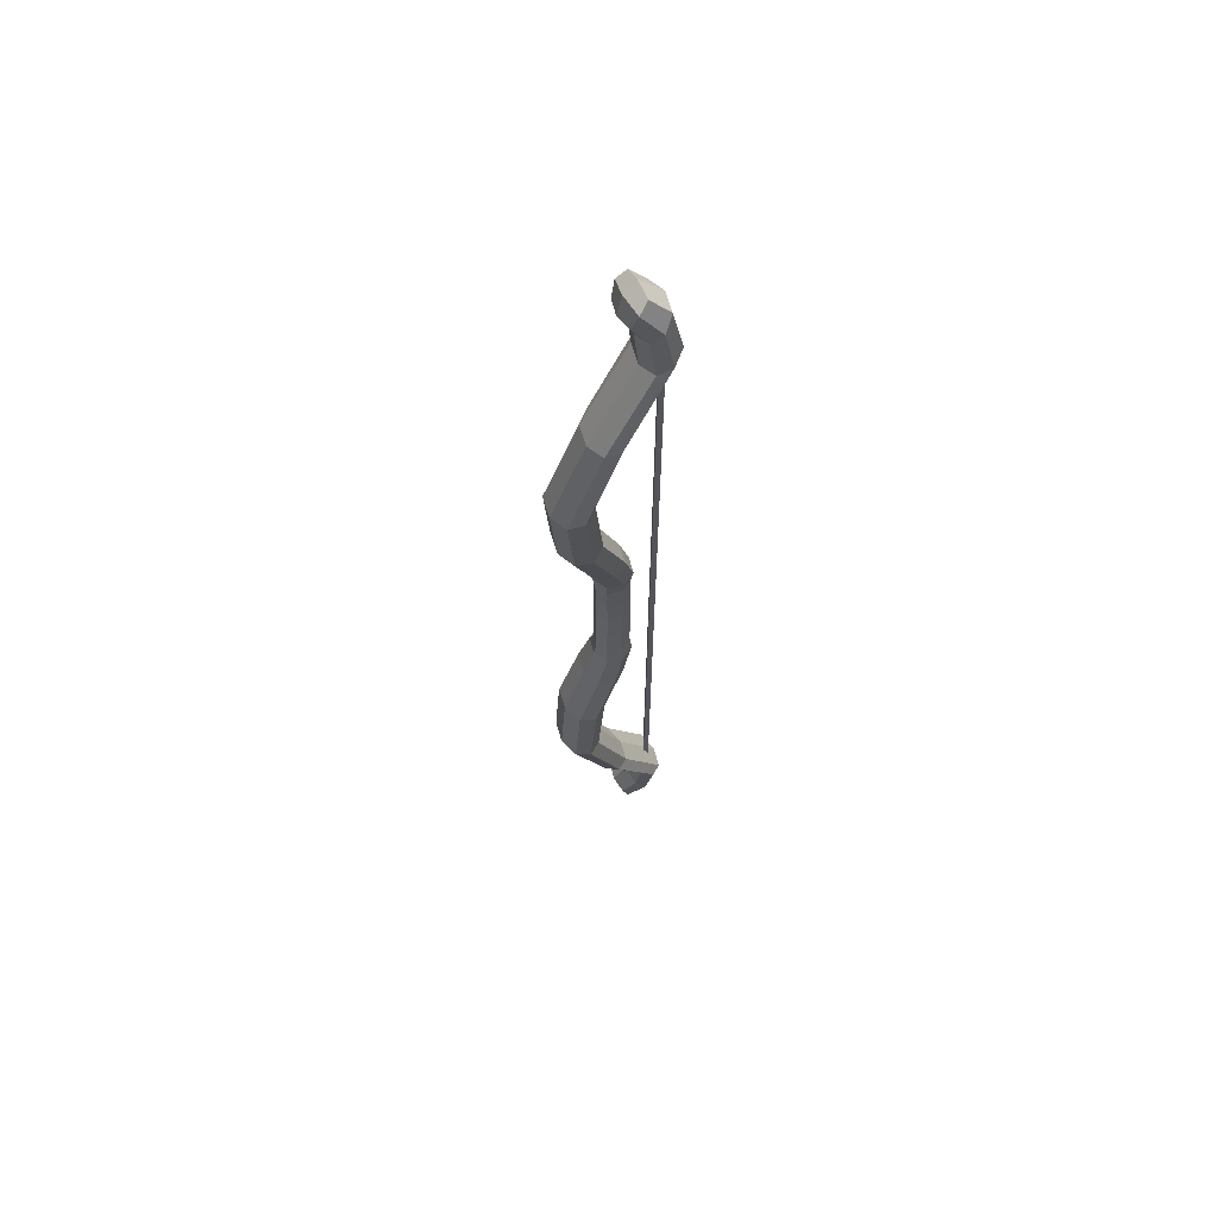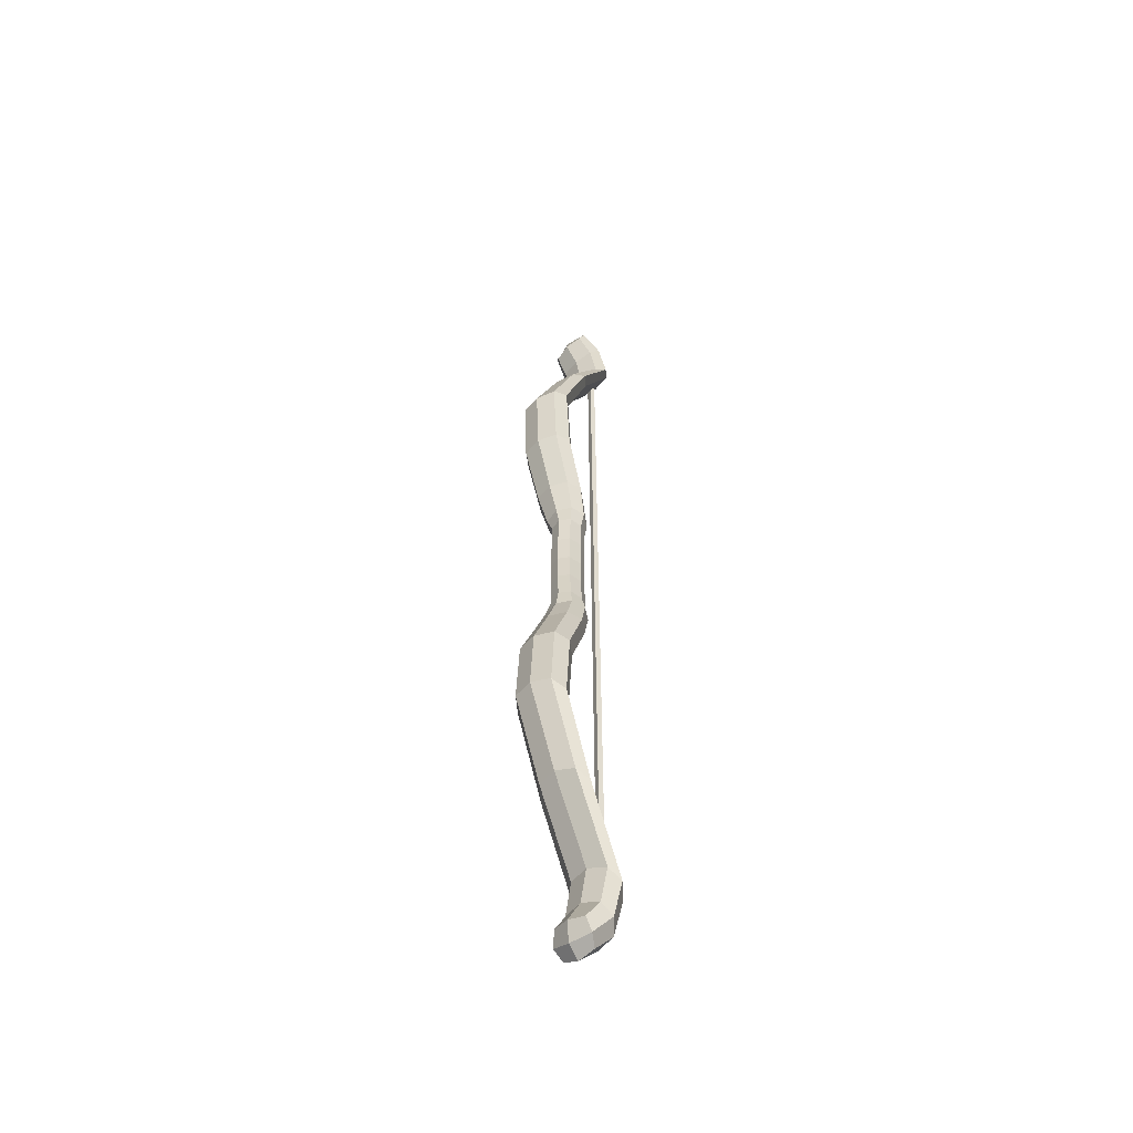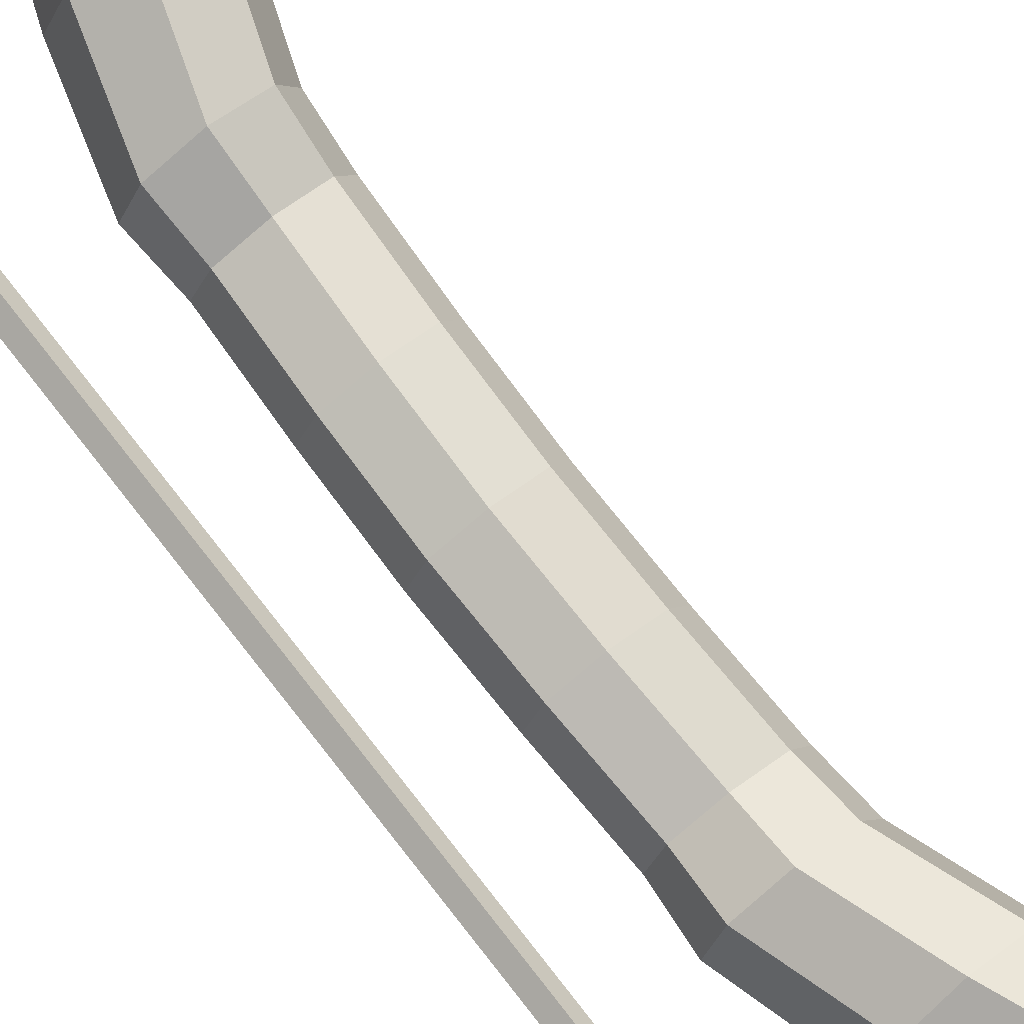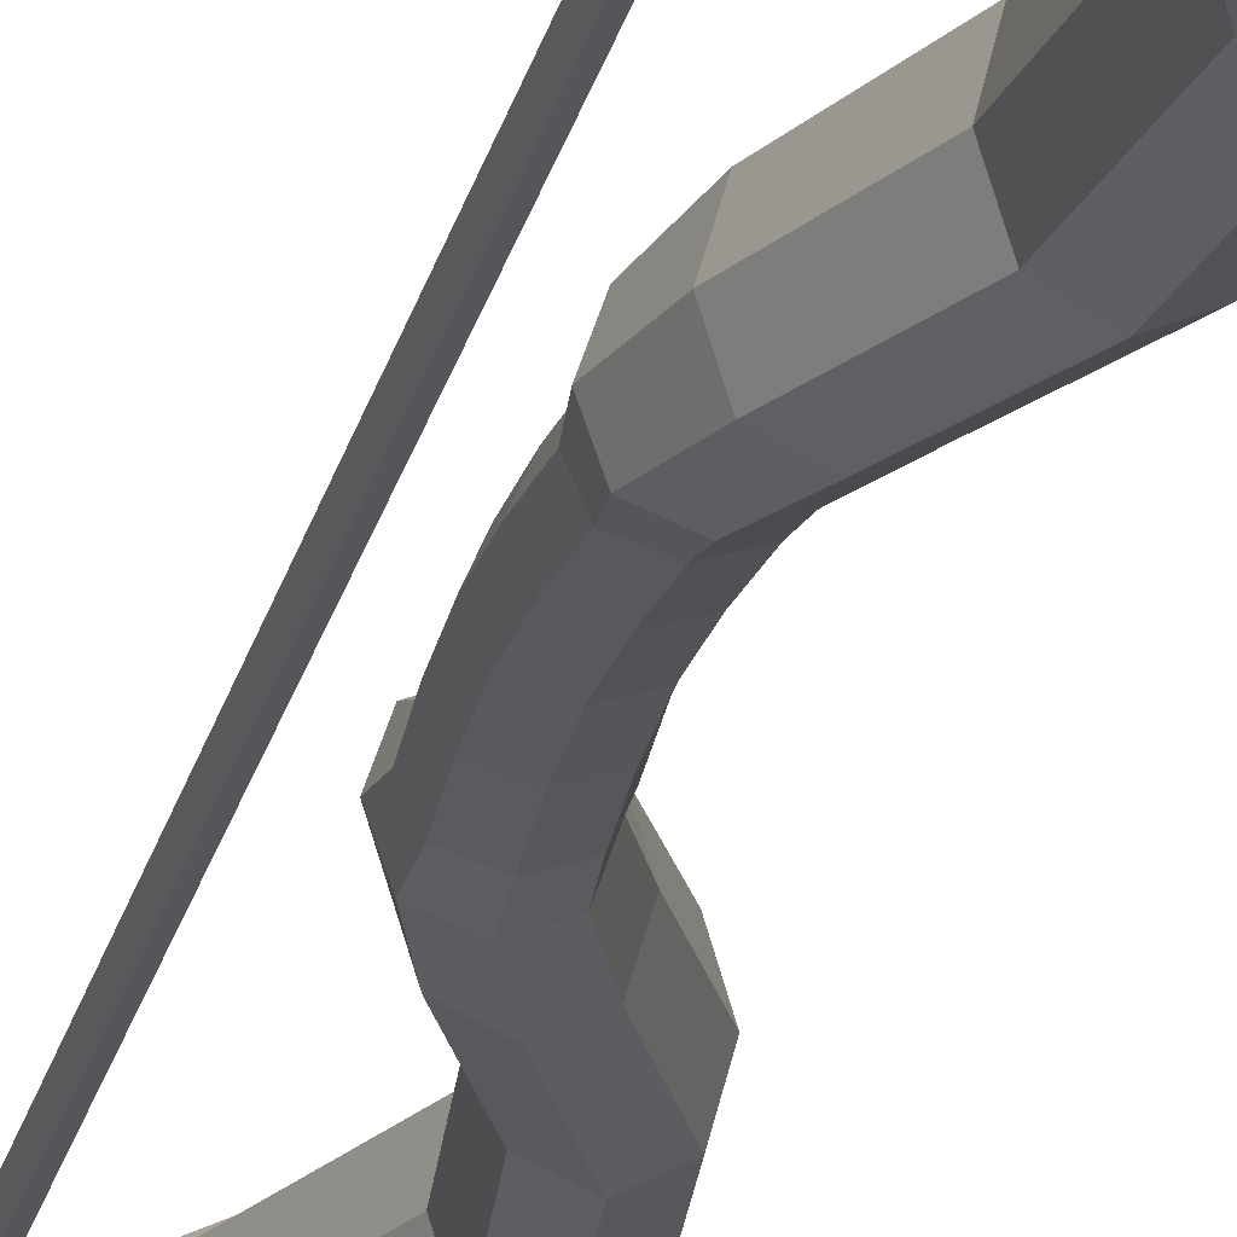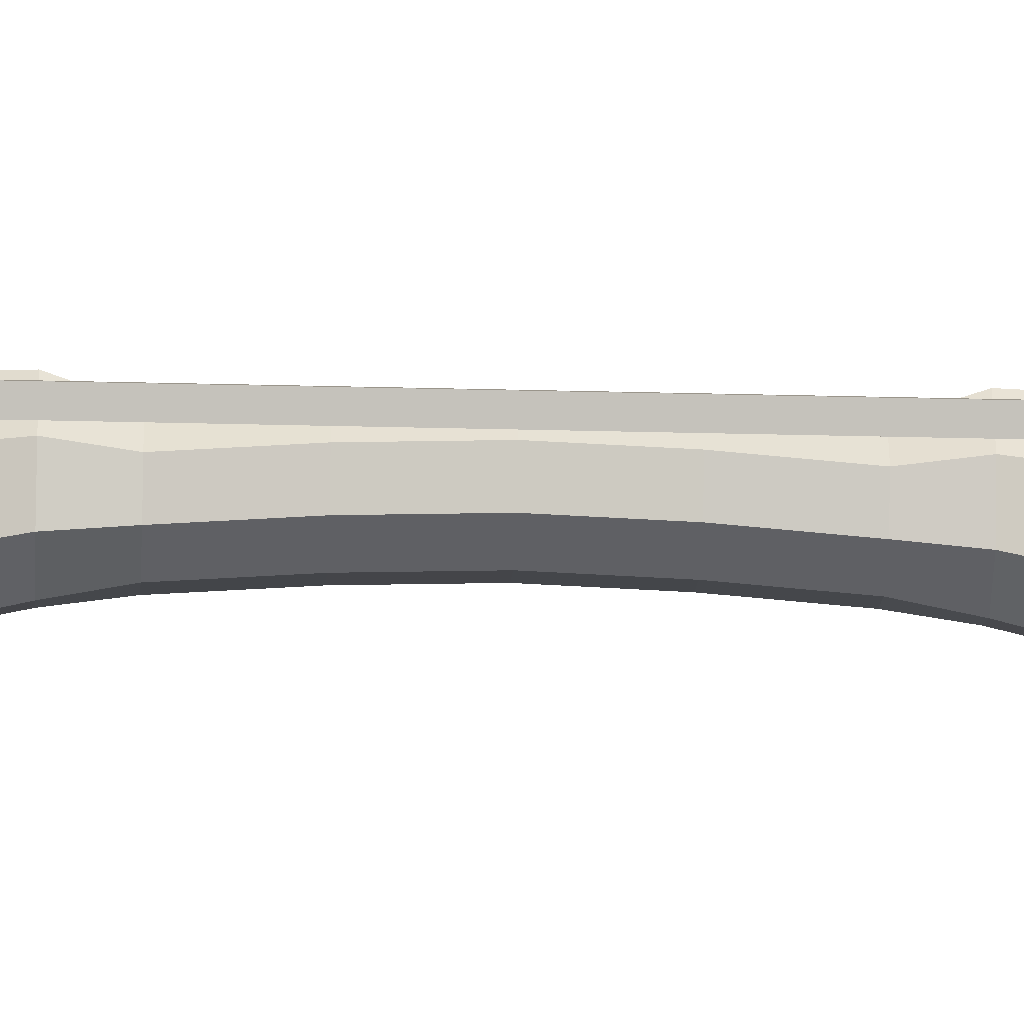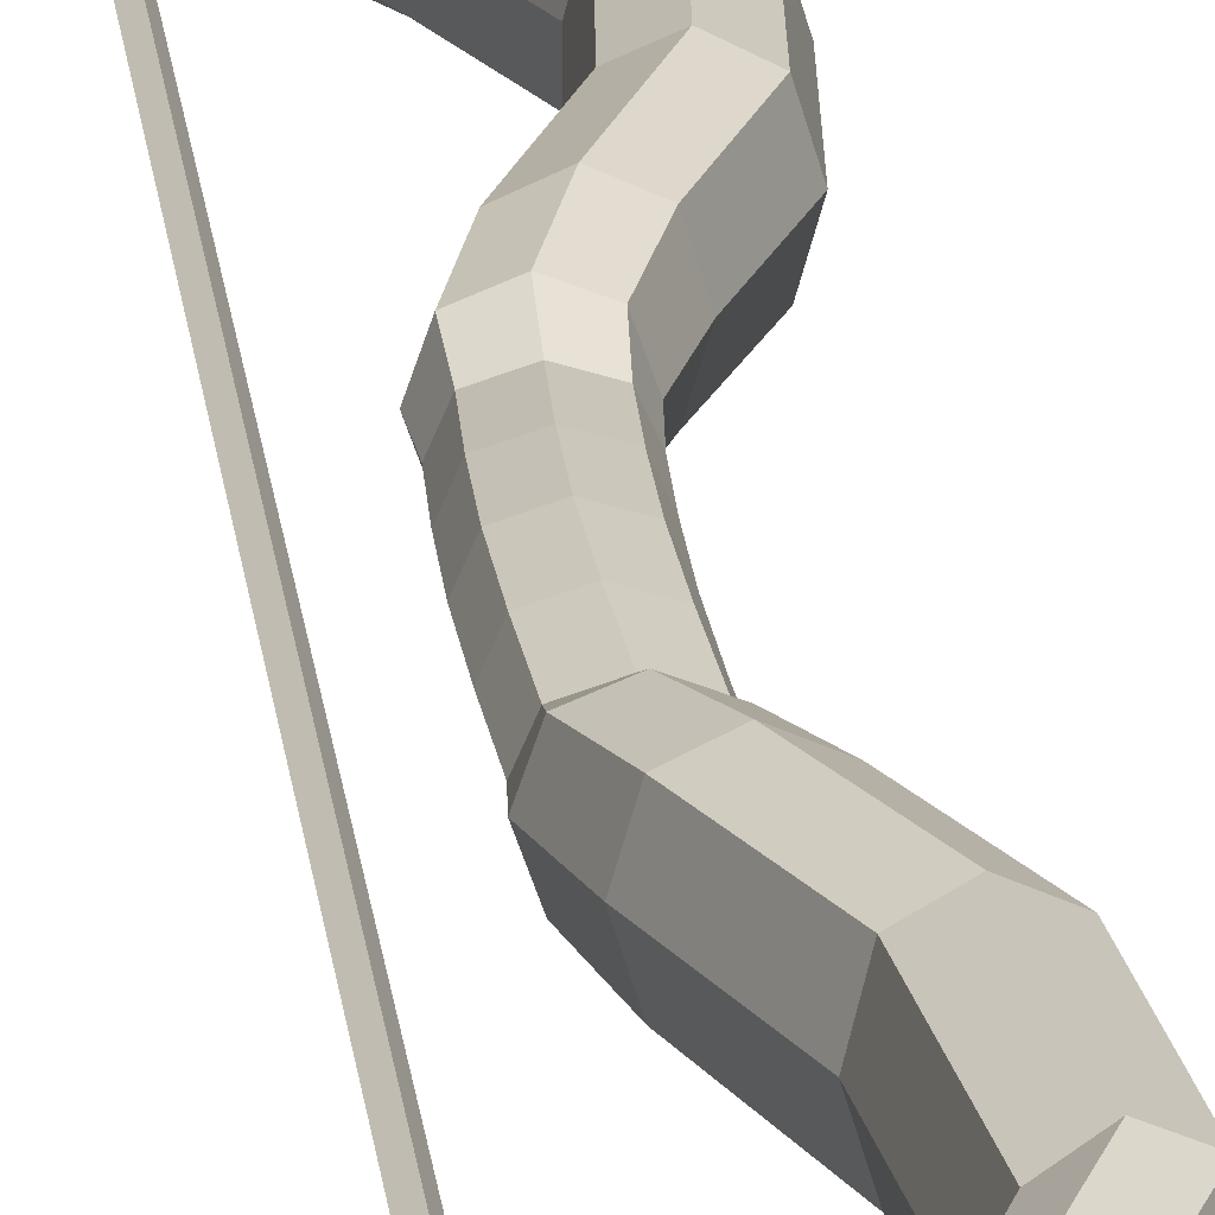
<metadata>
{"format":"obj","ext":"obj","renderer":"f3d","projection":"perspective","resolution":1024,"background":"white","views":[{"elev":64.6,"azim":-34.1,"up":"+Z"},{"elev":-54.5,"azim":-56.5,"up":"+Z"},{"elev":77.8,"azim":142.2,"up":"+Y"},{"elev":-21.3,"azim":168.8,"up":"+Y"},{"elev":-27.0,"azim":87.6,"up":"+Y"},{"elev":21.3,"azim":173.9,"up":"+Y"}]}
</metadata>
<code>
o Bow_Cube
v 0.08627 -0.1063 -1.685
v 0.09986 0.05088 -1.657
v 0.1887 -0.102 -1.754
v 0.2023 0.0552 -1.727
v -0.1179 0.06893 -0.4556
v 0.001873 -0.07921 -0.4637
v -0.119 -0.07953 -0.4579
v 0.002928 0.06925 -0.4614
v -0.0681 0.02881 -0.254
v 0.03819 -0.06195 -0.254
v -0.0681 -0.06195 -0.254
v 0.03819 0.02881 -0.254
v 0.02178 -0.05734 -1.936
v 0.04563 0.08199 -1.906
v 0.08864 -0.04859 -2.026
v 0.1125 0.09075 -1.996
v -0.2416 0.0635 -0.9957
v -0.1326 -0.09339 -1.044
v -0.248 -0.09532 -1.01
v -0.1263 0.06543 -1.03
v 0.08627 -0.1063 1.685
v 0.09986 0.05088 1.657
v 0.1887 -0.102 1.754
v 0.2023 0.0552 1.727
v -0.1179 0.06893 0.4556
v 0.001873 -0.07921 0.4637
v -0.119 -0.07953 0.4579
v 0.002928 0.06925 0.4614
v -0.05897 -0.05184 0
v -0.05897 0.03893 0
v 0.04732 -0.05184 0
v 0.04732 0.03893 0
v -0.0681 0.02881 0.254
v 0.03819 -0.06195 0.254
v -0.0681 -0.06195 0.254
v 0.03819 0.02881 0.254
v 0.02178 -0.05734 1.936
v 0.04563 0.08199 1.906
v 0.08864 -0.04859 2.026
v 0.1125 0.09075 1.996
v -0.2416 0.0635 0.9957
v -0.1326 -0.09339 1.044
v -0.248 -0.09532 1.01
v -0.1263 0.06543 1.03
v -0.09524 0.05427 -1.34
v 0.07385 -0.02851 -1.658
v 0.135 -0.1336 -1.725
v 0.1536 0.08251 -1.687
v 0.2147 -0.02257 -1.754
v 0.005284 -0.1009 -1.413
v -0.07239 0.05308 -0.3251
v -0.07252 -0.07097 -0.3254
v 0.04306 0.05312 -0.3258
v 0.04293 -0.07093 -0.3261
v -0.2172 -0.08741 -0.6949
v -0.09394 0.07167 -0.7057
v 0.02506 -0.004922 -0.4636
v -0.05875 -0.1072 -0.4612
v -0.05729 0.09692 -0.458
v -0.1411 -0.005365 -0.4556
v -0.06182 -0.055 -0.127
v 0.04447 0.03577 -0.127
v -0.005824 0.05595 0
v -0.005824 -0.06885 0
v 0.06725 -0.006454 0
v -0.0789 -0.006454 -0
v -0.06182 0.03577 -0.127
v 0.04447 -0.055 -0.127
v 0.05812 -0.01657 -0.254
v -0.01495 -0.07897 -0.254
v -0.01495 0.04583 -0.254
v -0.08803 -0.01657 -0.254
v 0.01927 0.01359 -1.92
v 0.04484 -0.0672 -1.995
v 0.07512 0.1055 -1.958
v 0.1007 0.02474 -2.033
v 0.1589 -0.07777 -1.933
v 0.1795 0.07708 -1.902
v 0.07245 -0.08501 -1.847
v 0.09308 0.06984 -1.816
v -0.2139 0.07067 -0.6876
v -0.09724 -0.08641 -0.7129
v -0.1048 -0.1038 -1.361
v 0.01481 0.05718 -1.393
v -0.1828 0.09424 -1.01
v -0.1915 -0.1241 -1.03
v -0.1078 -0.01362 -1.044
v -0.2664 -0.01628 -0.9961
v -0.09524 0.05427 1.34
v 0.07385 -0.02851 1.658
v 0.135 -0.1336 1.725
v 0.1536 0.08251 1.687
v 0.2147 -0.02257 1.754
v 0.005284 -0.1009 1.413
v -0.07239 0.05308 0.3251
v -0.07252 -0.07097 0.3254
v 0.04306 0.05312 0.3258
v 0.04293 -0.07093 0.3261
v -0.2172 -0.08741 0.6949
v -0.09394 0.07167 0.7057
v 0.02506 -0.004922 0.4636
v -0.05875 -0.1072 0.4612
v -0.05729 0.09692 0.458
v -0.1411 -0.005365 0.4556
v -0.06182 -0.055 0.127
v 0.04447 0.03577 0.127
v -0.06182 0.03577 0.127
v 0.04447 -0.055 0.127
v 0.05812 -0.01657 0.254
v -0.01495 -0.07897 0.254
v -0.01495 0.04583 0.254
v -0.08803 -0.01657 0.254
v 0.01927 0.01359 1.92
v 0.04484 -0.0672 1.995
v 0.07512 0.1055 1.958
v 0.1007 0.02474 2.033
v 0.1589 -0.07777 1.933
v 0.1795 0.07708 1.902
v 0.07245 -0.08501 1.847
v 0.09308 0.06984 1.816
v -0.2139 0.07067 0.6876
v -0.09724 -0.08641 0.7129
v -0.1048 -0.1038 1.361
v 0.01481 0.05718 1.393
v -0.1828 0.09424 1.01
v -0.1915 -0.1241 1.03
v -0.1078 -0.01362 1.044
v -0.2664 -0.01628 0.9961
v -0.1206 -0.02531 -1.341
v 0.1853 0.001055 -1.934
v -0.01482 -0.09421 -0.3258
v -0.0941 -0.008956 -0.3251
v 0.06464 -0.0089 -0.3261
v -0.07309 -0.00718 -0.7127
v -0.1578 -0.1165 -0.7053
v -0.1533 0.1008 -0.6953
v -0.01464 0.07636 -0.3254
v -0.008677 0.05279 -0.127
v -0.008677 -0.07202 -0.127
v 0.0644 -0.009615 -0.127
v -0.08175 -0.009615 -0.127
v 0.04557 0.02413 -1.998
v 0.1117 -0.1104 -1.896
v 0.1401 0.1025 -1.853
v 0.06648 -0.008915 -1.815
v -0.03843 0.08536 -1.363
v -0.05153 -0.132 -1.391
v 0.03068 -0.02132 -1.413
v -0.2381 -0.008562 -0.6878
v -0.1206 -0.02531 1.341
v 0.1853 0.001055 1.934
v -0.01482 -0.09421 0.3258
v -0.0941 -0.008956 0.3251
v 0.06464 -0.0089 0.3261
v -0.07309 -0.00718 0.7127
v -0.1578 -0.1165 0.7053
v -0.1533 0.1008 0.6953
v -0.01464 0.07636 0.3254
v -0.008677 0.05279 0.127
v -0.008677 -0.07202 0.127
v 0.0644 -0.009615 0.127
v -0.08175 -0.009615 0.127
v 0.04557 0.02413 1.998
v 0.1117 -0.1104 1.896
v 0.1401 0.1025 1.853
v 0.06648 -0.008915 1.815
v -0.03843 0.08536 1.363
v -0.05153 -0.132 1.391
v 0.03068 -0.02132 1.413
v -0.2381 -0.008562 0.6878
f 19 88 129 83
f 88 17 45 129
f 129 45 2 46
f 83 129 46 1
f 4 49 130 78
f 49 3 77 130
f 130 77 15 76
f 78 130 76 16
f 7 58 131 52
f 58 6 54 131
f 131 54 10 70
f 52 131 70 11
f 5 60 132 51
f 60 7 52 132
f 132 52 11 72
f 51 132 72 9
f 6 57 133 54
f 57 8 53 133
f 133 53 12 69
f 54 133 69 10
f 18 87 134 82
f 87 20 56 134
f 134 56 8 57
f 82 134 57 6
f 19 86 135 55
f 86 18 82 135
f 135 82 6 58
f 55 135 58 7
f 20 85 136 56
f 85 17 81 136
f 136 81 5 59
f 56 136 59 8
f 8 59 137 53
f 59 5 51 137
f 137 51 9 71
f 53 137 71 12
f 12 71 138 62
f 71 9 67 138
f 138 67 30 63
f 62 138 63 32
f 11 70 139 61
f 70 10 68 139
f 139 68 31 64
f 61 139 64 29
f 10 69 140 68
f 69 12 62 140
f 140 62 32 65
f 68 140 65 31
f 29 66 141 61
f 66 30 67 141
f 141 67 9 72
f 61 141 72 11
f 13 73 142 74
f 73 14 75 142
f 142 75 16 76
f 74 142 76 15
f 3 47 143 77
f 47 1 79 143
f 143 79 13 74
f 77 143 74 15
f 2 48 144 80
f 48 4 78 144
f 144 78 16 75
f 80 144 75 14
f 1 46 145 79
f 46 2 80 145
f 145 80 14 73
f 79 145 73 13
f 4 48 146 84
f 48 2 45 146
f 146 45 17 85
f 84 146 85 20
f 1 47 147 83
f 47 3 50 147
f 147 50 18 86
f 83 147 86 19
f 3 49 148 50
f 49 4 84 148
f 148 84 20 87
f 50 148 87 18
f 7 60 149 55
f 60 5 81 149
f 149 81 17 88
f 55 149 88 19
f 43 123 150 128
f 123 21 90 150
f 150 90 22 89
f 128 150 89 41
f 24 118 151 93
f 118 40 116 151
f 151 116 39 117
f 93 151 117 23
f 27 96 152 102
f 96 35 110 152
f 152 110 34 98
f 102 152 98 26
f 25 95 153 104
f 95 33 112 153
f 153 112 35 96
f 104 153 96 27
f 26 98 154 101
f 98 34 109 154
f 154 109 36 97
f 101 154 97 28
f 42 122 155 127
f 122 26 101 155
f 155 101 28 100
f 127 155 100 44
f 43 99 156 126
f 99 27 102 156
f 156 102 26 122
f 126 156 122 42
f 44 100 157 125
f 100 28 103 157
f 157 103 25 121
f 125 157 121 41
f 28 97 158 103
f 97 36 111 158
f 158 111 33 95
f 103 158 95 25
f 36 106 159 111
f 106 32 63 159
f 159 63 30 107
f 111 159 107 33
f 35 105 160 110
f 105 29 64 160
f 160 64 31 108
f 110 160 108 34
f 34 108 161 109
f 108 31 65 161
f 161 65 32 106
f 109 161 106 36
f 29 105 162 66
f 105 35 112 162
f 162 112 33 107
f 66 162 107 30
f 37 114 163 113
f 114 39 116 163
f 163 116 40 115
f 113 163 115 38
f 23 117 164 91
f 117 39 114 164
f 164 114 37 119
f 91 164 119 21
f 22 120 165 92
f 120 38 115 165
f 165 115 40 118
f 92 165 118 24
f 21 119 166 90
f 119 37 113 166
f 166 113 38 120
f 90 166 120 22
f 24 124 167 92
f 124 44 125 167
f 167 125 41 89
f 92 167 89 22
f 21 123 168 91
f 123 43 126 168
f 168 126 42 94
f 91 168 94 23
f 23 94 169 93
f 94 42 127 169
f 169 127 44 124
f 93 169 124 24
f 27 99 170 104
f 99 43 128 170
f 170 128 41 121
f 104 170 121 25
o String_Cube.001
v 0.1636 -0.04851 1.793
v 0.1763 -0.02564 1.793
v 0.1455 -0.03844 1.793
v 0.1582 -0.01557 1.793
v 0.1636 -0.04851 -1.788
v 0.1763 -0.02564 -1.788
v 0.1455 -0.03844 -1.788
v 0.1582 -0.01557 -1.788
v 0.1455 -0.03844 -0.001452
v 0.1582 -0.01557 -0.001452
v 0.1636 -0.04851 -0.001452
v 0.1763 -0.02564 -0.001452
f 171 172 174 173
f 179 180 178 177
f 177 178 176 175
f 181 182 172 171
f 179 177 175 181
f 180 174 172 182
f 178 180 182 176
f 173 179 181 171
f 175 176 182 181
f 173 174 180 179

</code>
